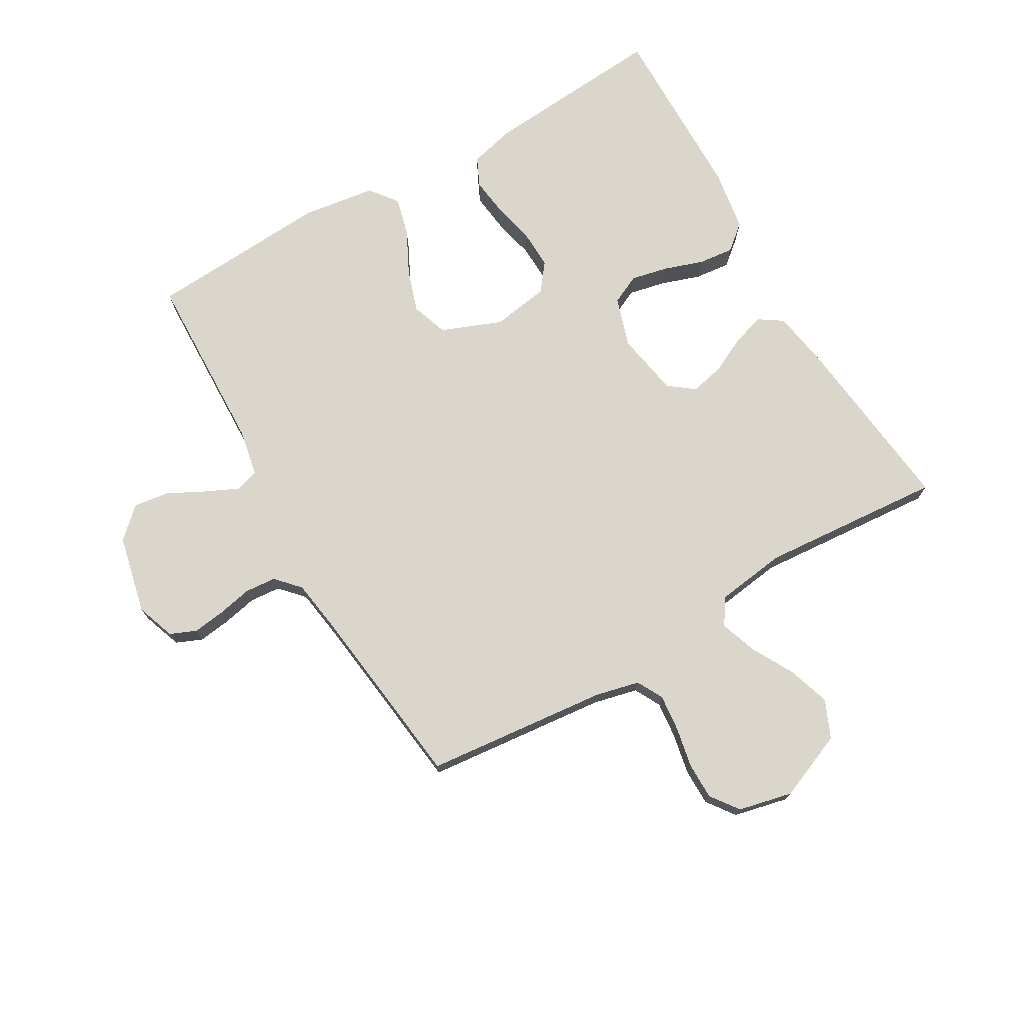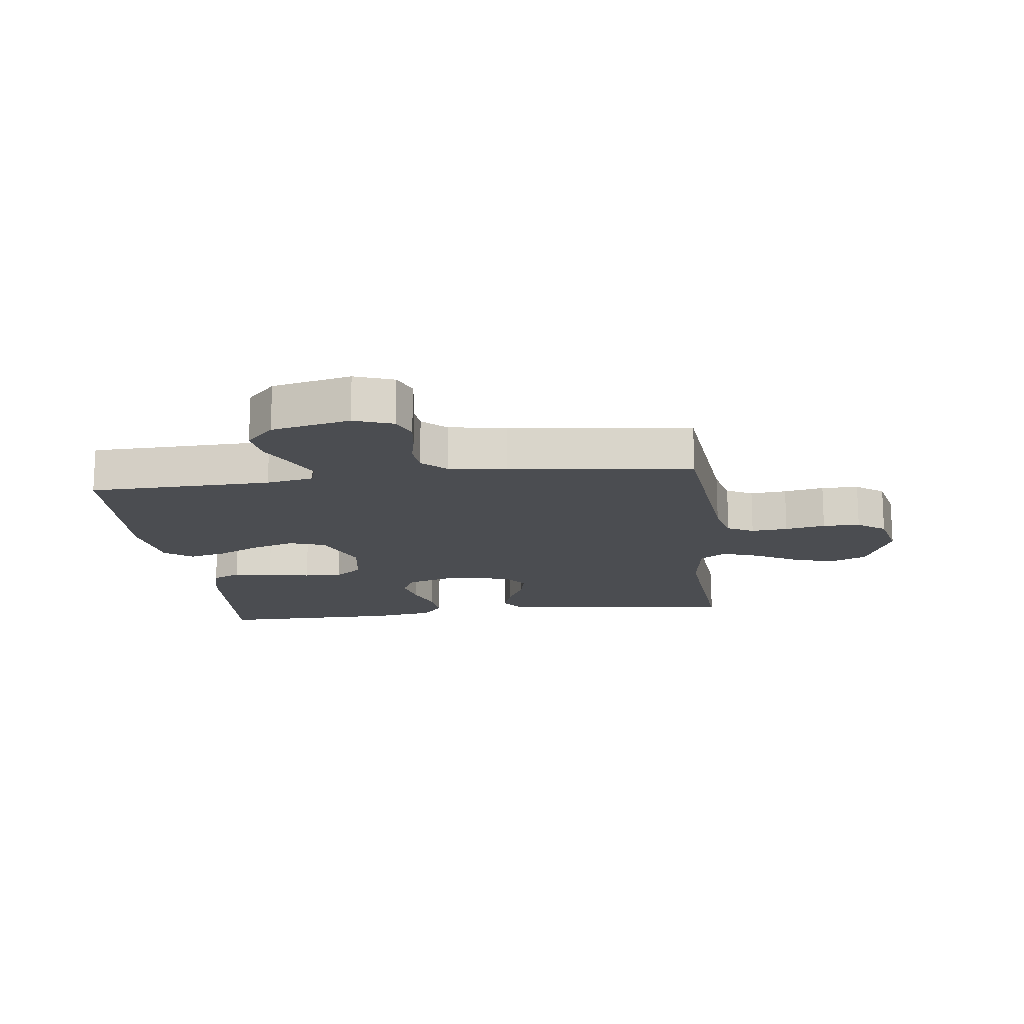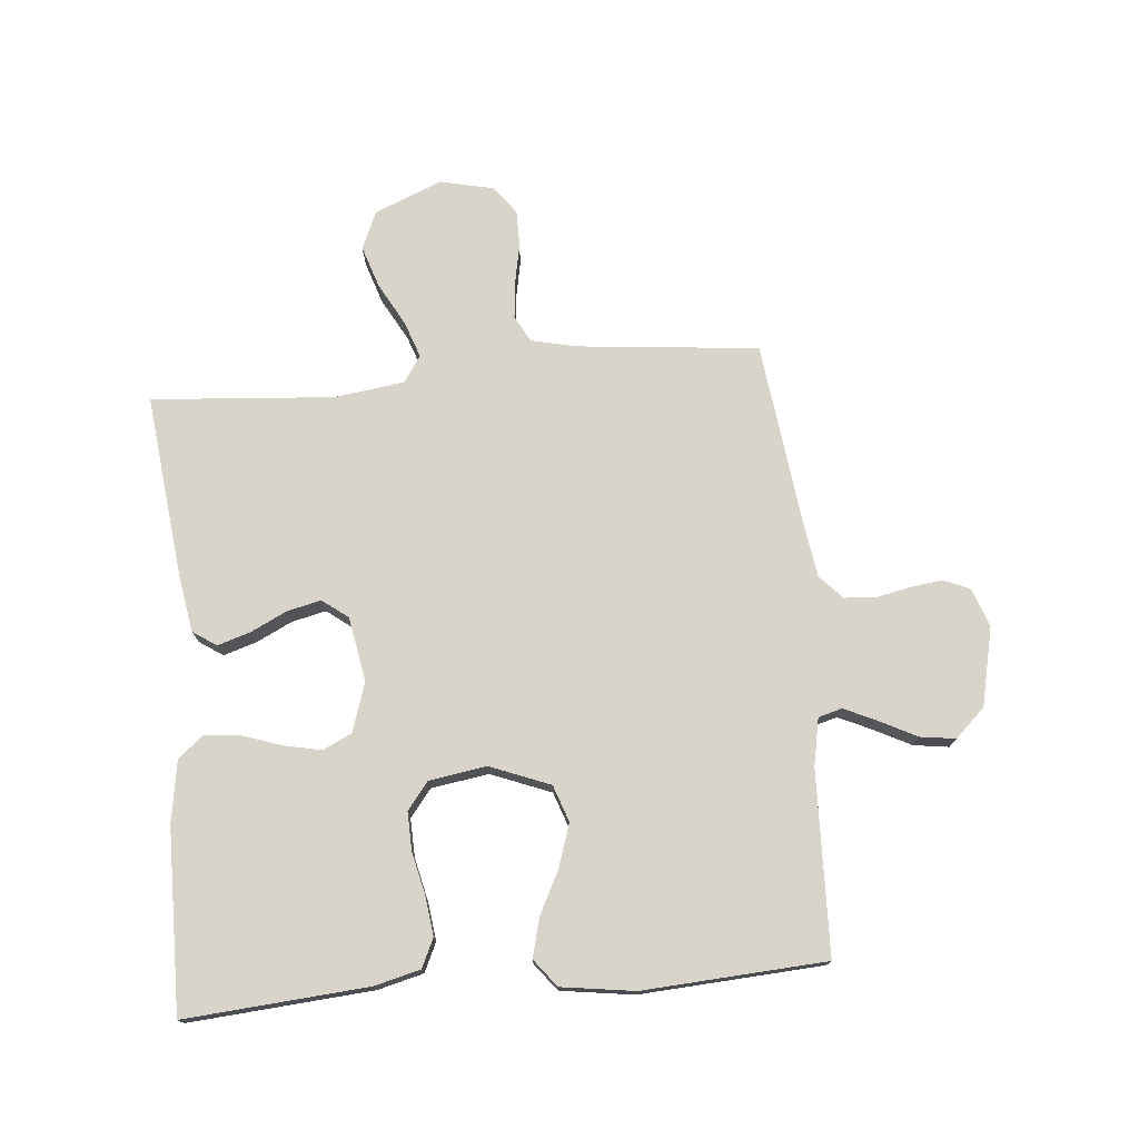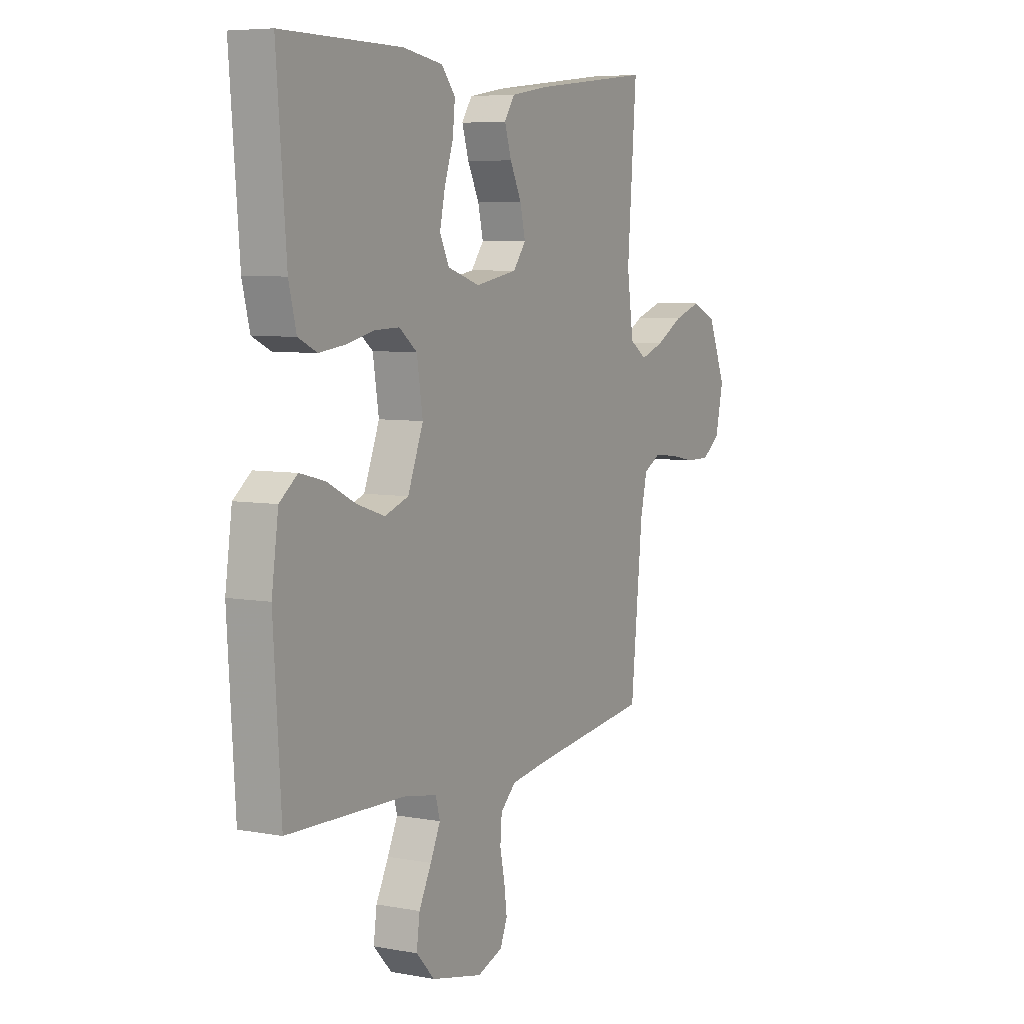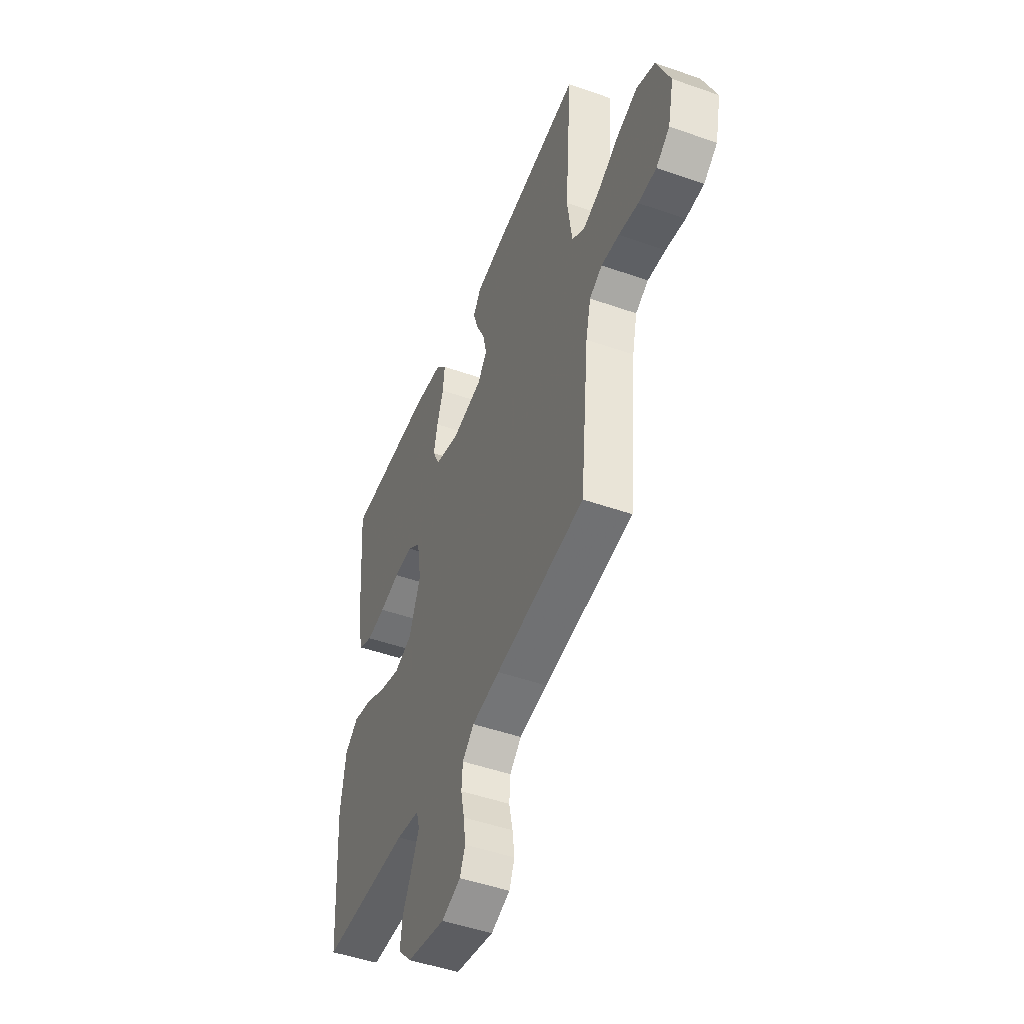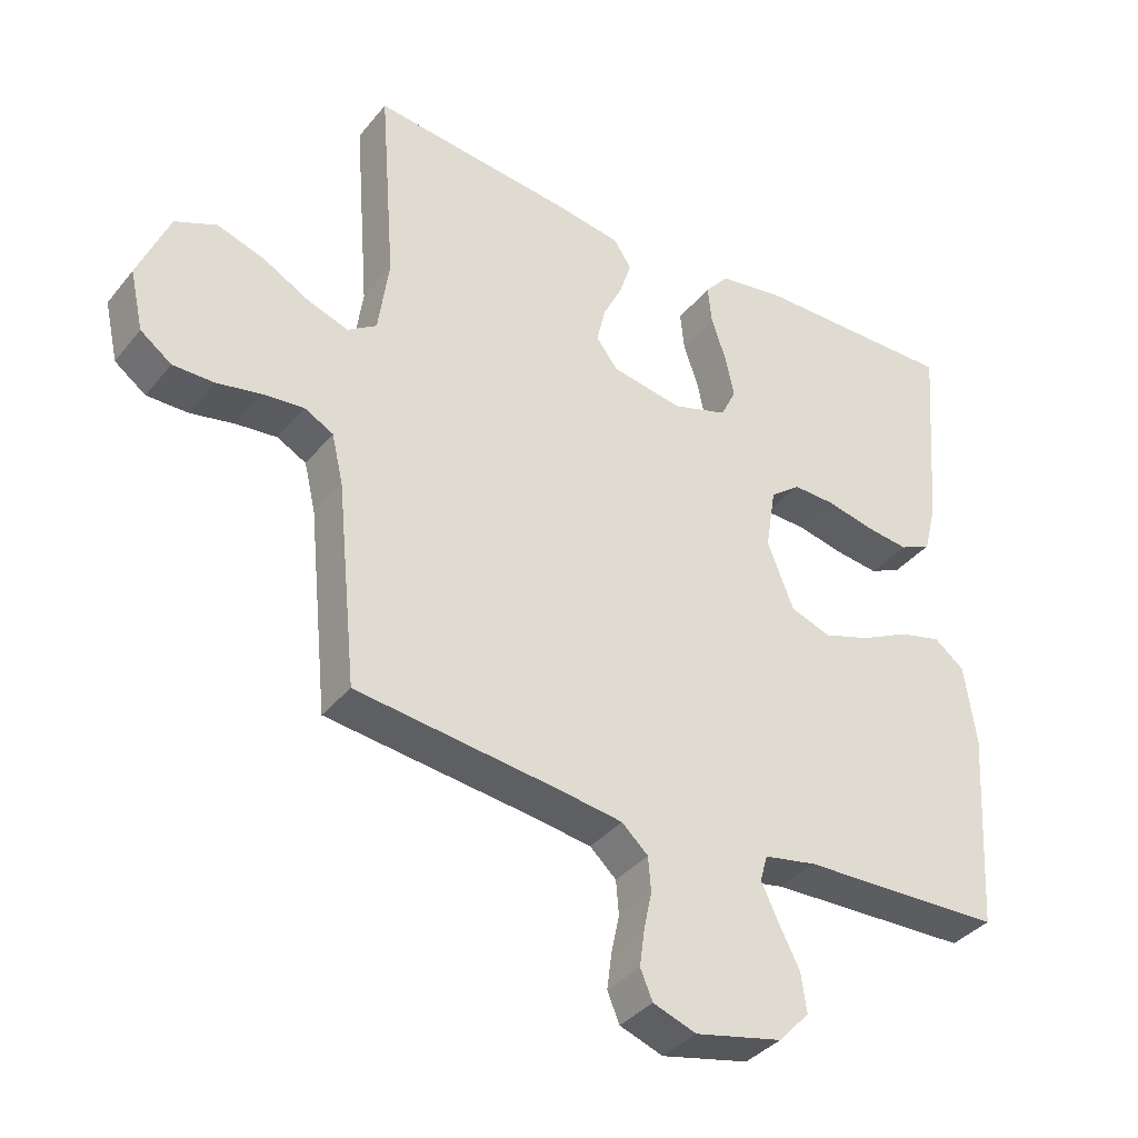
<metadata>
{"format":"obj","ext":"obj","renderer":"f3d","projection":"perspective","resolution":1024,"background":"white","views":[{"elev":73.9,"azim":-120.0,"up":"+Y"},{"elev":-15.6,"azim":-173.0,"up":"+Y"},{"elev":74.8,"azim":84.9,"up":"+Y"},{"elev":6.4,"azim":118.8,"up":"+Z"},{"elev":-48.3,"azim":-111.5,"up":"+Z"},{"elev":-37.1,"azim":-34.0,"up":"+Z"}]}
</metadata>
<code>
v 0.5 0.07 0.5
v 0.476 0.07 0.2
v 0.457 0.07 0.125
v 0.41 0.07 0.103
v 0.346 0.07 0.111
v 0.276 0.07 0.127
v 0.213 0.07 0.129
v 0.168 0.07 0.094
v 0.153 0.07 0
v 0.192 0.07 -0.099
v 0.252 0.07 -0.12
v 0.322 0.07 -0.097
v 0.394 0.07 -0.061
v 0.457 0.07 -0.045
v 0.502 0.07 -0.08
v 0.519 0.07 -0.2
v 0.5 0.07 -0.5
v 0.2 0.07 -0.509
v 0.122 0.07 -0.524
v 0.111 0.07 -0.563
v 0.136 0.07 -0.617
v 0.167 0.07 -0.678
v 0.175 0.07 -0.736
v 0.129 0.07 -0.785
v 0 0.07 -0.814
v -0.064 0.07 -0.791
v -0.082 0.07 -0.748
v -0.075 0.07 -0.695
v -0.063 0.07 -0.638
v -0.067 0.07 -0.587
v -0.106 0.07 -0.551
v -0.2 0.07 -0.537
v -0.5 0.07 -0.5
v -0.53 0.07 -0.2
v -0.547 0.07 -0.127
v -0.59 0.07 -0.104
v -0.65 0.07 -0.11
v -0.716 0.07 -0.123
v -0.777 0.07 -0.123
v -0.823 0.07 -0.089
v -0.843 0.07 0
v -0.797 0.07 0.111
v -0.735 0.07 0.138
v -0.665 0.07 0.115
v -0.596 0.07 0.077
v -0.536 0.07 0.056
v -0.493 0.07 0.085
v -0.477 0.07 0.2
v -0.5 0.07 0.5
v -0.2 0.07 0.466
v -0.104 0.07 0.45
v -0.078 0.07 0.411
v -0.095 0.07 0.357
v -0.124 0.07 0.298
v -0.137 0.07 0.242
v -0.105 0.07 0.2
v 0 0.07 0.181
v 0.082 0.07 0.207
v 0.105 0.07 0.255
v 0.092 0.07 0.316
v 0.07 0.07 0.381
v 0.064 0.07 0.439
v 0.099 0.07 0.481
v 0.2 0.07 0.497
v 0.5 0 0.5
v 0.476 0 0.2
v 0.457 0 0.125
v 0.41 0 0.103
v 0.346 0 0.111
v 0.276 0 0.127
v 0.213 0 0.129
v 0.168 0 0.094
v 0.153 0 0
v 0.192 0 -0.099
v 0.252 0 -0.12
v 0.322 0 -0.097
v 0.394 0 -0.061
v 0.457 0 -0.045
v 0.502 0 -0.08
v 0.519 0 -0.2
v 0.5 0 -0.5
v 0.2 0 -0.509
v 0.122 0 -0.524
v 0.111 0 -0.563
v 0.136 0 -0.617
v 0.167 0 -0.678
v 0.175 0 -0.736
v 0.129 0 -0.785
v 0 0 -0.814
v -0.064 0 -0.791
v -0.082 0 -0.748
v -0.075 0 -0.695
v -0.063 0 -0.638
v -0.067 0 -0.587
v -0.106 0 -0.551
v -0.2 0 -0.537
v -0.5 0 -0.5
v -0.53 0 -0.2
v -0.547 0 -0.127
v -0.59 0 -0.104
v -0.65 0 -0.11
v -0.716 0 -0.123
v -0.777 0 -0.123
v -0.823 0 -0.089
v -0.843 0 0
v -0.797 0 0.111
v -0.735 0 0.138
v -0.665 0 0.115
v -0.596 0 0.077
v -0.536 0 0.056
v -0.493 0 0.085
v -0.477 0 0.2
v -0.5 0 0.5
v -0.2 0 0.466
v -0.104 0 0.45
v -0.078 0 0.411
v -0.095 0 0.357
v -0.124 0 0.298
v -0.137 0 0.242
v -0.105 0 0.2
v 0 0 0.181
v 0.082 0 0.207
v 0.105 0 0.255
v 0.092 0 0.316
v 0.07 0 0.381
v 0.064 0 0.439
v 0.099 0 0.481
v 0.2 0 0.497
f 4 5 6
f 3 4 6
f 2 3 6
f 1 2 6
f 64 1 6
f 63 64 6
f 62 63 6
f 61 62 6
f 60 61 6
f 59 60 6 7
f 58 59 7 8
f 57 58 8 9
f 56 57 9 10
f 52 53 54
f 51 52 54
f 50 51 54
f 49 50 54
f 48 49 54
f 47 48 54 55
f 46 47 55 56
f 43 44 45
f 42 43 45
f 41 42 45
f 40 41 45
f 39 40 45
f 38 39 45
f 37 38 45
f 36 37 45 46
f 46 56 10
f 36 46 10
f 35 36 10
f 32 33 34
f 35 10 11
f 34 35 11
f 32 34 11
f 31 32 11
f 27 28 29
f 26 27 29
f 25 26 29
f 24 25 29
f 23 24 29
f 22 23 29
f 21 22 29
f 20 21 29 30
f 19 20 30 31
f 16 17 18
f 15 16 18
f 14 15 18
f 13 14 18
f 12 13 18
f 18 19 31
f 12 18 31
f 11 12 31
f 70 69 68
f 70 68 67
f 70 67 66
f 70 66 65
f 70 65 128
f 70 128 127
f 70 127 126
f 70 126 125
f 70 125 124
f 71 70 124 123
f 72 71 123 122
f 73 72 122 121
f 74 73 121 120
f 118 117 116
f 118 116 115
f 118 115 114
f 118 114 113
f 118 113 112
f 119 118 112 111
f 120 119 111 110
f 109 108 107
f 109 107 106
f 109 106 105
f 109 105 104
f 109 104 103
f 109 103 102
f 109 102 101
f 110 109 101 100
f 74 120 110
f 74 110 100
f 74 100 99
f 98 97 96
f 75 74 99
f 75 99 98
f 75 98 96
f 75 96 95
f 93 92 91
f 93 91 90
f 93 90 89
f 93 89 88
f 93 88 87
f 93 87 86
f 93 86 85
f 94 93 85 84
f 95 94 84 83
f 82 81 80
f 82 80 79
f 82 79 78
f 82 78 77
f 82 77 76
f 95 83 82
f 95 82 76
f 95 76 75
f 1 65 66 2
f 2 66 67 3
f 3 67 68 4
f 4 68 69 5
f 5 69 70 6
f 6 70 71 7
f 7 71 72 8
f 8 72 73 9
f 9 73 74 10
f 10 74 75 11
f 11 75 76 12
f 12 76 77 13
f 13 77 78 14
f 14 78 79 15
f 15 79 80 16
f 16 80 81 17
f 17 81 82 18
f 18 82 83 19
f 19 83 84 20
f 20 84 85 21
f 21 85 86 22
f 22 86 87 23
f 23 87 88 24
f 24 88 89 25
f 25 89 90 26
f 26 90 91 27
f 27 91 92 28
f 28 92 93 29
f 29 93 94 30
f 30 94 95 31
f 31 95 96 32
f 32 96 97 33
f 33 97 98 34
f 34 98 99 35
f 35 99 100 36
f 36 100 101 37
f 37 101 102 38
f 38 102 103 39
f 39 103 104 40
f 40 104 105 41
f 41 105 106 42
f 42 106 107 43
f 43 107 108 44
f 44 108 109 45
f 45 109 110 46
f 46 110 111 47
f 47 111 112 48
f 48 112 113 49
f 49 113 114 50
f 50 114 115 51
f 51 115 116 52
f 52 116 117 53
f 53 117 118 54
f 54 118 119 55
f 55 119 120 56
f 56 120 121 57
f 57 121 122 58
f 58 122 123 59
f 59 123 124 60
f 60 124 125 61
f 61 125 126 62
f 62 126 127 63
f 63 127 128 64
f 64 128 65 1

</code>
